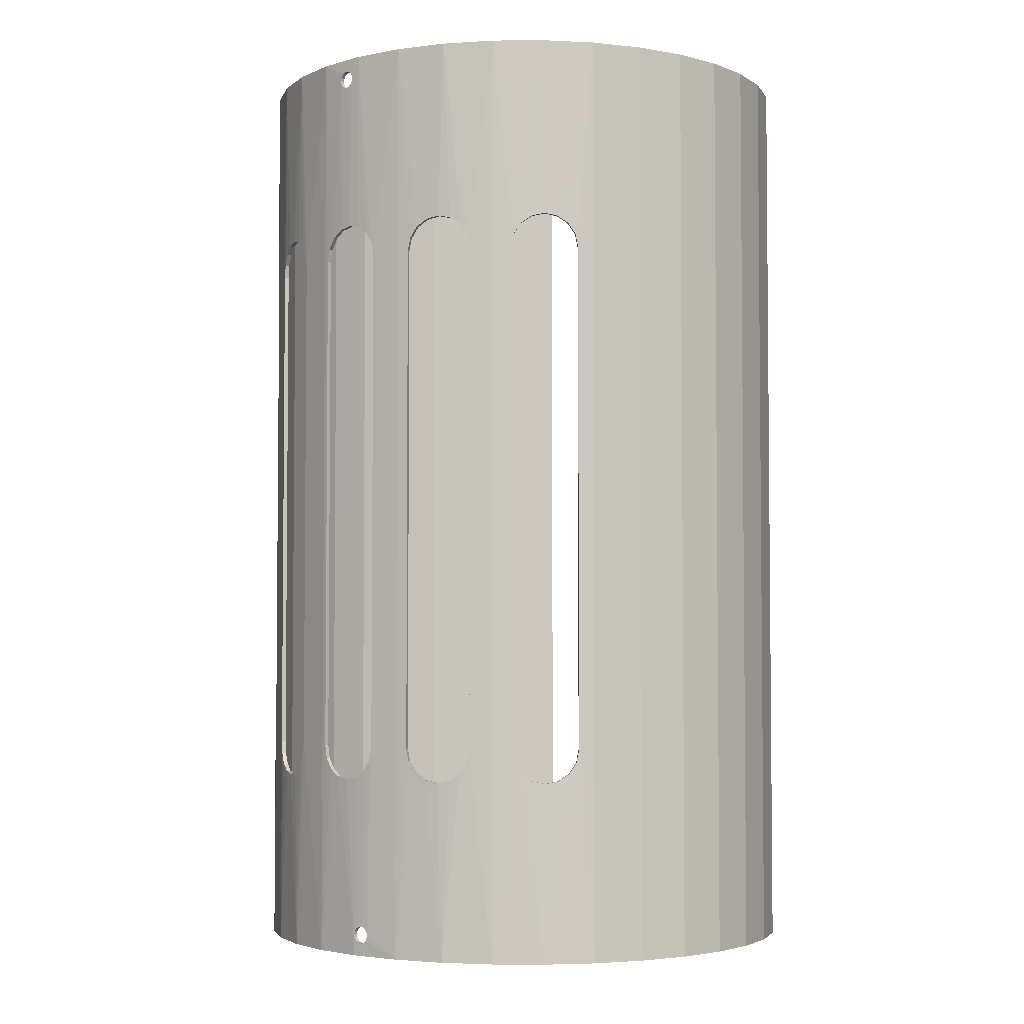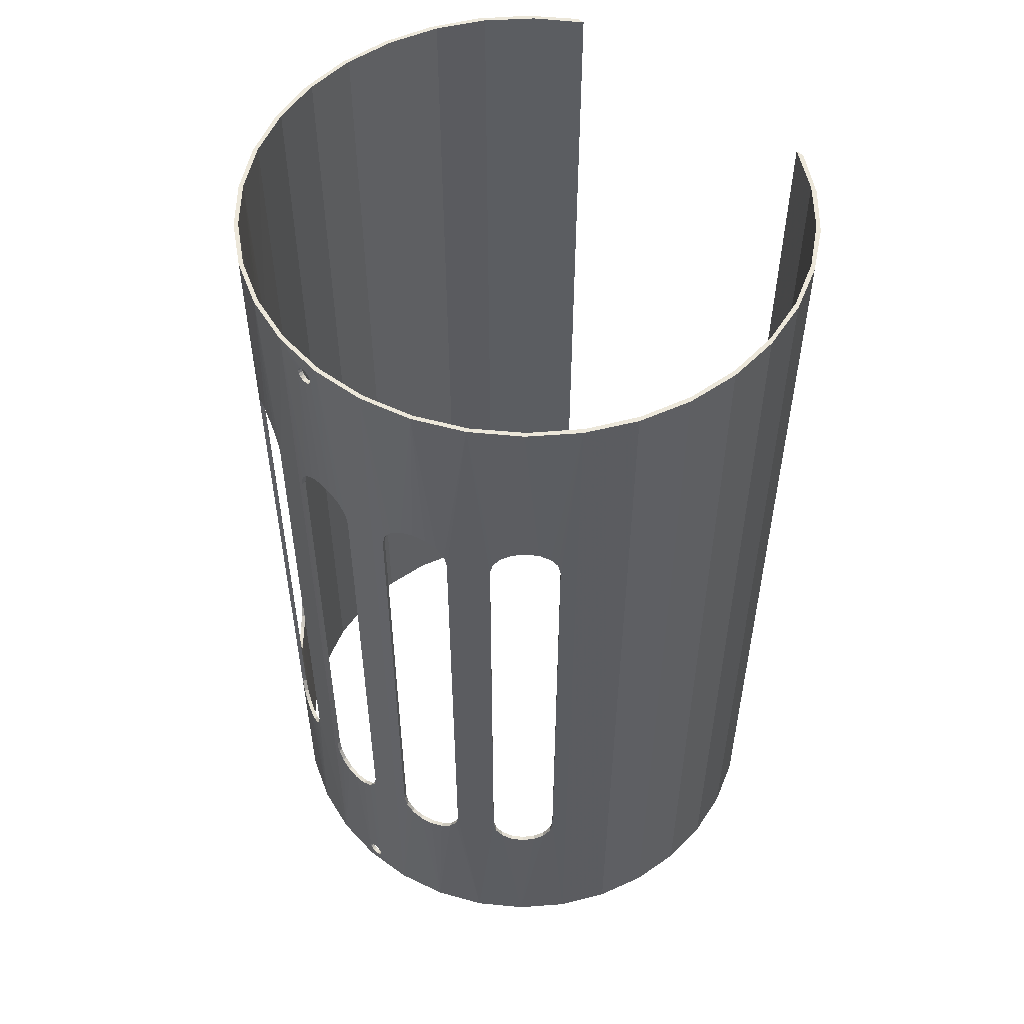
<metadata>
{"format":"obj","ext":"obj","renderer":"f3d","projection":"perspective","resolution":1024,"background":"white","views":[{"elev":-3.5,"azim":-141.5,"up":"+Y"},{"elev":53.4,"azim":-137.0,"up":"+Y"}]}
</metadata>
<code>
v -0.08705 -4.864 -2.771
v -0.1218 -4.857 -2.77
v -0.1513 -4.837 -2.769
v -0.171 -4.808 -2.768
v -0.1779 -4.773 -2.767
v -0.171 -4.738 -2.768
v -0.1513 -4.708 -2.769
v -0.1218 -4.689 -2.77
v -0.08705 -4.682 -2.771
v -0.05227 -4.689 -2.772
v -0.02278 -4.708 -2.773
v -0.003067 -4.738 -2.773
v 0.003856 -4.773 -2.773
v -0.003067 -4.808 -2.773
v -0.02278 -4.837 -2.773
v -0.05227 -4.857 -2.772
v 0.005176 -4.773 -2.727
v -0.001747 -4.738 -2.727
v -0.02146 -4.708 -2.727
v -0.05095 -4.689 -2.727
v -0.08574 -4.682 -2.726
v -0.1205 -4.689 -2.725
v -0.15 -4.708 -2.723
v -0.1697 -4.738 -2.722
v -0.1766 -4.773 -2.722
v -0.1697 -4.808 -2.722
v -0.15 -4.837 -2.723
v -0.1205 -4.857 -2.725
v -0.08574 -4.864 -2.726
v -0.05095 -4.857 -2.727
v -0.02146 -4.837 -2.727
v -0.001747 -4.808 -2.727
v 0.1911 4.682 -2.767
v 0.1564 4.689 -2.769
v 0.1269 4.708 -2.77
v 0.1073 4.738 -2.771
v 0.1003 4.773 -2.771
v 0.1073 4.808 -2.771
v 0.1269 4.837 -2.77
v 0.1564 4.857 -2.769
v 0.1911 4.864 -2.767
v 0.2259 4.857 -2.764
v 0.2553 4.837 -2.762
v 0.2749 4.808 -2.76
v 0.2818 4.773 -2.759
v 0.2749 4.738 -2.76
v 0.2553 4.708 -2.762
v 0.2259 4.689 -2.764
v 0.2789 4.773 -2.714
v 0.272 4.808 -2.715
v 0.2524 4.837 -2.716
v 0.223 4.857 -2.719
v 0.1882 4.864 -2.721
v 0.1535 4.857 -2.723
v 0.1241 4.837 -2.725
v 0.1044 4.808 -2.725
v 0.09744 4.773 -2.726
v 0.1044 4.738 -2.725
v 0.1241 4.708 -2.725
v 0.1535 4.689 -2.723
v 0.1882 4.682 -2.721
v 0.223 4.689 -2.719
v 0.2524 4.708 -2.716
v 0.272 4.738 -2.715
v -0.2304 -2.727 -2.718
v -0.2026 -2.866 -2.72
v -0.1235 -2.984 -2.725
v -0.005389 -3.063 -2.727
v 0.1338 -3.091 -2.724
v 0.2728 -3.063 -2.715
v 0.3902 -2.984 -2.701
v 0.4686 -2.866 -2.69
v 0.4961 -2.727 -2.685
v 0.4982 -2.727 -2.731
v 0.4706 -2.866 -2.736
v 0.3923 -2.984 -2.747
v 0.2748 -3.063 -2.76
v 0.1359 -3.091 -2.77
v -0.003326 -3.063 -2.773
v -0.1215 -2.984 -2.77
v -0.2005 -2.866 -2.766
v -0.2284 -2.727 -2.764
v 0.4961 2.731 -2.685
v 0.4981 2.731 -2.731
v -0.2304 2.727 -2.718
v -0.2284 2.727 -2.764
v 0.4672 2.87 -2.69
v 0.3881 2.986 -2.702
v 0.2704 3.064 -2.715
v 0.1319 3.091 -2.724
v -0.006831 3.063 -2.727
v -0.1242 2.984 -2.725
v -0.2028 2.866 -2.72
v -0.2005 2.866 -2.766
v -0.1215 2.984 -2.77
v -0.003326 3.063 -2.773
v 0.1359 3.091 -2.77
v 0.2739 3.064 -2.76
v 0.3909 2.986 -2.747
v 0.4694 2.869 -2.736
v -1.719 -2.727 -2.176
v -1.742 -2.866 -2.159
v -1.805 -2.984 -2.112
v -1.897 -3.063 -2.038
v -2.002 -3.091 -1.946
v -2.102 -3.063 -1.849
v -2.183 -2.984 -1.763
v -2.236 -2.866 -1.704
v -2.254 -2.727 -1.683
v -2.254 2.727 -1.683
v -2.236 2.866 -1.704
v -2.184 2.984 -1.763
v -2.103 3.063 -1.848
v -2.003 3.091 -1.944
v -1.899 3.064 -2.036
v -1.807 2.986 -2.11
v -1.743 2.87 -2.158
v -1.719 2.731 -2.176
v -0.6626 -2.727 -2.652
v -0.6897 -2.866 -2.646
v -0.7665 -2.984 -2.626
v -0.88 -3.063 -2.593
v -1.012 -3.091 -2.549
v -1.142 -3.063 -2.498
v -1.25 -2.984 -2.45
v -1.321 -2.866 -2.416
v -1.346 -2.727 -2.403
v -1.346 2.727 -2.403
v -1.321 2.866 -2.415
v -1.25 2.984 -2.45
v -1.143 3.063 -2.497
v -1.014 3.091 -2.548
v -0.8823 3.064 -2.592
v -0.7685 2.986 -2.626
v -0.6911 2.87 -2.645
v -0.6626 2.731 -2.652
v 1.578 -2.727 -2.27
v 1.555 -2.866 -2.285
v 1.487 -2.984 -2.326
v 1.384 -3.063 -2.383
v 1.259 -3.091 -2.446
v 1.132 -3.063 -2.502
v 1.022 -2.984 -2.545
v 0.9469 -2.866 -2.571
v 0.9204 -2.727 -2.58
v 0.9204 2.727 -2.58
v 0.9467 2.866 -2.571
v 1.021 2.984 -2.545
v 1.13 3.063 -2.503
v 1.257 3.091 -2.446
v 1.381 3.064 -2.384
v 1.485 2.986 -2.327
v 1.554 2.87 -2.286
v 1.578 2.731 -2.27
v 2.418 -2.727 -1.471
v 2.402 -2.866 -1.494
v 2.355 -2.984 -1.557
v 2.281 -3.063 -1.65
v 2.19 -3.091 -1.756
v 2.094 -3.063 -1.857
v 2.009 -2.984 -1.939
v 1.951 -2.866 -1.992
v 1.93 -2.727 -2.01
v 1.93 2.727 -2.01
v 1.951 2.866 -1.992
v 2.009 2.984 -1.939
v 2.093 3.063 -1.858
v 2.189 3.091 -1.757
v 2.28 3.064 -1.652
v 2.353 2.986 -1.559
v 2.401 2.87 -1.495
v 2.418 2.731 -1.471
v -1.5 -5 2.773
v -1.946 -5 2.451
v -2.324 -5 2.052
v -2.622 -5 1.59
v -2.829 -5 1.08
v -2.938 -5 0.5413
v -2.945 -5 -0.008511
v -2.85 -5 -0.5501
v -2.657 -5 -1.065
v -2.372 -5 -1.535
v -2.004 -5 -1.944
v -1.567 -5 -2.277
v -1.076 -5 -2.524
v -0.5474 -5 -2.676
v -0 -5 -2.727
v 0.5474 -5 -2.676
v 1.076 -5 -2.524
v 1.567 -5 -2.277
v 2.004 -5 -1.944
v 2.372 -5 -1.535
v 2.657 -5 -1.065
v 2.85 -5 -0.5501
v 2.945 -5 -0.008511
v 2.938 -5 0.5413
v 2.829 -5 1.08
v 2.622 -5 1.59
v 2.324 -5 2.052
v 1.946 -5 2.451
v 1.5 -5 2.773
v 1.5 5 2.773
v 1.946 5 2.451
v 2.324 5 2.052
v 2.622 5 1.59
v 2.829 5 1.08
v 2.938 5 0.5413
v 2.945 5 -0.008511
v 2.85 5 -0.5501
v 2.657 5 -1.065
v 2.372 5 -1.535
v 2.004 5 -1.944
v 1.567 5 -2.277
v 1.076 5 -2.524
v 0.5474 5 -2.676
v -0 5 -2.727
v -0.5474 5 -2.676
v -1.076 5 -2.524
v -1.567 5 -2.277
v -2.004 5 -1.944
v -2.372 5 -1.535
v -2.657 5 -1.065
v -2.85 5 -0.5501
v -2.945 5 -0.008511
v -2.938 5 0.5413
v -2.829 5 1.08
v -2.622 5 1.59
v -2.324 5 2.052
v -1.946 5 2.451
v -1.5 5 2.773
v -1.588 -5 2.773
v -1.588 5 2.773
v -2.033 -3.091 -1.979
v -1.928 -3.063 -2.071
v -1.836 -2.984 -2.145
v -1.773 -2.866 -2.193
v -1.75 -2.727 -2.209
v -1.75 2.731 -2.209
v -1.774 2.869 -2.192
v -1.837 2.986 -2.144
v -1.929 3.064 -2.07
v -2.033 3.091 -1.979
v -2.133 3.063 -1.882
v -2.214 2.984 -1.797
v -2.267 2.866 -1.738
v -2.285 2.727 -1.716
v -2.285 -2.727 -1.716
v -2.267 -2.866 -1.738
v -2.214 -2.984 -1.797
v -2.133 -3.063 -1.882
v -1.027 -3.091 -2.591
v -0.8956 -3.063 -2.636
v -0.7821 -2.984 -2.669
v -0.7054 -2.866 -2.689
v -0.6782 -2.727 -2.695
v -0.6783 2.731 -2.695
v -0.7066 2.869 -2.688
v -0.7835 2.986 -2.669
v -0.8965 3.064 -2.636
v -1.027 3.091 -2.591
v -1.157 3.063 -2.541
v -1.265 2.984 -2.493
v -1.337 2.866 -2.459
v -1.362 2.727 -2.446
v -1.362 -2.727 -2.446
v -1.337 -2.866 -2.459
v -1.265 -2.984 -2.493
v -1.157 -3.063 -2.541
v 1.278 -3.091 -2.487
v 1.403 -3.063 -2.424
v 1.506 -2.984 -2.367
v 1.574 -2.866 -2.327
v 1.598 -2.727 -2.312
v 1.598 2.731 -2.312
v 1.573 2.869 -2.327
v 1.505 2.986 -2.368
v 1.402 3.064 -2.425
v 1.278 3.091 -2.487
v 1.151 3.063 -2.543
v 1.041 2.984 -2.586
v 0.9664 2.866 -2.613
v 0.94 2.727 -2.622
v 0.94 -2.727 -2.622
v 0.9664 -2.866 -2.613
v 1.041 -2.984 -2.586
v 1.151 -3.063 -2.543
v 2.224 -3.091 -1.786
v 2.315 -3.063 -1.681
v 2.388 -2.984 -1.588
v 2.436 -2.866 -1.524
v 2.452 -2.727 -1.502
v 2.452 2.731 -1.502
v 2.435 2.869 -1.525
v 2.388 2.986 -1.589
v 2.314 3.064 -1.681
v 2.224 3.091 -1.786
v 2.128 3.063 -1.887
v 2.043 2.984 -1.969
v 1.985 2.866 -2.022
v 1.964 2.727 -2.041
v 1.964 -2.727 -2.041
v 1.985 -2.866 -2.022
v 2.043 -2.984 -1.969
v 2.128 -3.063 -1.887
v 1.588 -5 2.773
v 2.028 -5 2.438
v 2.399 -5 2.028
v 2.689 -5 1.558
v 2.887 -5 1.041
v 2.988 -5 0.4978
v 2.987 -5 -0.05513
v 2.884 -5 -0.5985
v 2.684 -5 -1.114
v 2.392 -5 -1.583
v 2.019 -5 -1.992
v 1.578 -5 -2.324
v 1.082 -5 -2.571
v 0.5506 -5 -2.722
v -0 -5 -2.773
v -0.5506 -5 -2.722
v -1.082 -5 -2.571
v -1.578 -5 -2.324
v -2.019 -5 -1.992
v -2.392 -5 -1.583
v -2.684 -5 -1.114
v -2.884 -5 -0.5985
v -2.987 -5 -0.05513
v -2.988 -5 0.4978
v -2.887 -5 1.041
v -2.689 -5 1.558
v -2.399 -5 2.028
v -2.028 -5 2.438
v -2.028 5 2.438
v -2.399 5 2.028
v -2.689 5 1.558
v -2.887 5 1.041
v -2.988 5 0.4978
v -2.987 5 -0.05513
v -2.884 5 -0.5985
v -2.684 5 -1.114
v -2.392 5 -1.583
v -2.019 5 -1.992
v -1.578 5 -2.324
v -1.082 5 -2.571
v -0.5506 5 -2.722
v -0 5 -2.773
v 0.5506 5 -2.722
v 1.082 5 -2.571
v 1.578 5 -2.324
v 2.019 5 -1.992
v 2.392 5 -1.583
v 2.684 5 -1.114
v 2.884 5 -0.5985
v 2.987 5 -0.05513
v 2.988 5 0.4978
v 2.887 5 1.041
v 2.689 5 1.558
v 2.399 5 2.028
v 2.028 5 2.438
v 1.588 5 2.773
f 16 1 29
f 29 1 2
f 29 2 28
f 28 2 3
f 28 3 27
f 27 3 4
f 27 4 26
f 26 4 5
f 26 5 25
f 25 5 24
f 24 5 6
f 24 6 23
f 23 6 7
f 23 7 22
f 22 7 8
f 22 8 21
f 21 8 9
f 21 9 10
f 21 10 20
f 20 10 11
f 20 11 19
f 19 11 12
f 19 12 18
f 18 12 13
f 18 13 17
f 17 13 32
f 32 13 14
f 32 14 31
f 31 14 15
f 31 15 30
f 30 15 16
f 30 16 29
f 48 33 61
f 61 33 34
f 61 34 60
f 60 34 35
f 60 35 59
f 59 35 36
f 59 36 58
f 58 36 37
f 58 37 57
f 57 37 56
f 56 37 38
f 56 38 55
f 55 38 39
f 55 39 54
f 54 39 40
f 54 40 53
f 53 40 41
f 53 41 42
f 53 42 52
f 52 42 43
f 52 43 51
f 51 43 44
f 51 44 50
f 50 44 45
f 50 45 49
f 49 45 64
f 64 45 46
f 64 46 63
f 63 46 47
f 63 47 62
f 62 47 48
f 62 48 61
f 65 66 82
f 82 66 81
f 81 66 67
f 81 67 80
f 80 67 68
f 80 68 79
f 79 68 69
f 79 69 78
f 78 69 77
f 77 69 70
f 77 70 76
f 76 70 71
f 76 71 75
f 75 71 72
f 75 72 74
f 74 72 73
f 73 83 74
f 74 83 84
f 85 65 86
f 86 65 82
f 84 83 100
f 100 83 87
f 100 87 88
f 100 88 99
f 99 88 89
f 99 89 98
f 98 89 97
f 97 89 90
f 97 90 96
f 96 90 91
f 96 91 95
f 95 91 92
f 95 92 94
f 94 92 93
f 94 93 86
f 86 93 85
f 32 187 17
f 17 187 69
f 17 69 68
f 32 31 187
f 187 31 30
f 187 30 29
f 29 28 187
f 187 28 27
f 187 27 186
f 186 27 26
f 186 26 25
f 24 66 25
f 25 66 65
f 25 65 186
f 186 65 217
f 186 217 119
f 119 217 136
f 136 217 135
f 135 217 134
f 134 217 133
f 133 217 218
f 133 218 132
f 132 218 131
f 131 218 130
f 130 218 129
f 129 218 128
f 128 218 219
f 128 219 127
f 127 219 184
f 127 184 126
f 126 184 185
f 126 185 125
f 125 185 124
f 124 185 123
f 123 185 122
f 122 185 186
f 122 186 121
f 121 186 120
f 120 186 119
f 66 24 67
f 67 24 23
f 67 23 22
f 22 21 67
f 67 21 20
f 67 20 68
f 68 20 19
f 68 19 18
f 18 17 68
f 64 89 49
f 49 89 88
f 49 88 215
f 215 88 87
f 215 87 83
f 64 63 89
f 89 63 62
f 89 62 61
f 89 61 90
f 90 61 60
f 90 60 59
f 59 58 90
f 90 58 57
f 90 57 91
f 91 57 216
f 91 216 92
f 92 216 93
f 93 216 85
f 85 216 217
f 85 217 65
f 57 56 216
f 216 56 55
f 216 55 54
f 54 53 216
f 216 53 52
f 216 52 215
f 215 52 51
f 215 51 50
f 50 49 215
f 102 184 101
f 101 184 219
f 101 219 118
f 118 219 117
f 117 219 116
f 116 219 220
f 116 220 115
f 115 220 114
f 114 220 113
f 113 220 112
f 112 220 221
f 112 221 111
f 111 221 110
f 110 221 109
f 109 221 182
f 109 182 108
f 108 182 107
f 107 182 183
f 107 183 106
f 106 183 105
f 105 183 104
f 104 183 103
f 103 183 184
f 103 184 102
f 138 190 137
f 137 190 163
f 137 163 164
f 138 139 190
f 190 139 140
f 190 140 189
f 189 140 141
f 189 141 142
f 142 143 189
f 189 143 144
f 189 144 145
f 146 215 145
f 145 215 188
f 145 188 189
f 215 146 214
f 214 146 147
f 214 147 148
f 148 149 214
f 214 149 150
f 214 150 151
f 214 151 213
f 213 151 152
f 213 152 153
f 153 154 213
f 213 154 164
f 213 164 212
f 212 164 165
f 212 165 166
f 154 137 164
f 156 192 155
f 155 192 193
f 155 193 210
f 210 193 194
f 210 194 209
f 209 194 195
f 209 195 208
f 208 195 196
f 208 196 207
f 207 196 197
f 207 197 206
f 206 197 198
f 206 198 205
f 205 198 199
f 205 199 204
f 204 199 200
f 204 200 203
f 203 200 202
f 202 200 201
f 156 157 192
f 192 157 158
f 192 158 159
f 192 159 191
f 191 159 160
f 191 160 161
f 161 162 191
f 191 162 163
f 191 163 190
f 166 167 212
f 212 167 168
f 212 168 211
f 211 168 169
f 211 169 170
f 170 171 211
f 211 171 172
f 211 172 210
f 210 172 155
f 83 73 215
f 215 73 188
f 73 72 188
f 188 72 71
f 188 71 70
f 188 70 187
f 187 70 69
f 173 174 230
f 230 174 229
f 229 174 175
f 229 175 228
f 228 175 176
f 228 176 227
f 227 176 177
f 227 177 226
f 226 177 178
f 226 178 225
f 225 178 179
f 225 179 224
f 224 179 180
f 224 180 223
f 223 180 181
f 223 181 222
f 222 181 182
f 222 182 221
f 231 173 232
f 232 173 230
f 10 9 80
f 80 9 8
f 80 8 7
f 80 7 81
f 81 7 6
f 81 6 5
f 4 320 5
f 5 320 82
f 5 82 81
f 4 3 320
f 320 3 319
f 319 3 2
f 319 2 1
f 1 16 319
f 319 16 15
f 319 15 14
f 14 13 319
f 319 13 78
f 319 78 77
f 78 13 79
f 79 13 12
f 79 12 11
f 11 10 79
f 79 10 80
f 42 41 346
f 346 41 40
f 346 40 39
f 39 38 346
f 346 38 37
f 346 37 96
f 96 37 97
f 97 37 36
f 97 36 35
f 35 34 97
f 97 34 33
f 97 33 98
f 98 33 48
f 98 48 47
f 47 46 98
f 98 46 45
f 98 45 99
f 99 45 347
f 99 347 100
f 100 347 84
f 84 347 74
f 74 347 318
f 74 318 75
f 75 318 76
f 76 318 77
f 77 318 319
f 45 44 347
f 347 44 43
f 347 43 42
f 347 42 346
f 250 233 323
f 323 233 234
f 323 234 235
f 323 235 322
f 322 235 236
f 322 236 237
f 322 237 343
f 343 237 238
f 343 238 239
f 239 240 343
f 343 240 342
f 342 240 241
f 342 241 242
f 242 243 342
f 342 243 244
f 342 244 341
f 341 244 245
f 341 245 246
f 246 247 341
f 341 247 324
f 341 324 325
f 247 248 324
f 324 248 249
f 324 249 323
f 323 249 250
f 268 251 321
f 321 251 252
f 321 252 253
f 321 253 320
f 320 253 254
f 320 254 255
f 320 255 345
f 345 255 256
f 345 256 257
f 257 258 345
f 345 258 344
f 344 258 259
f 344 259 260
f 260 261 344
f 344 261 262
f 344 262 263
f 344 263 343
f 343 263 264
f 343 264 265
f 343 265 322
f 322 265 266
f 322 266 321
f 321 266 267
f 321 267 268
f 270 316 269
f 269 316 317
f 269 317 286
f 286 317 285
f 285 317 284
f 284 317 283
f 283 317 318
f 283 318 347
f 270 271 316
f 316 271 272
f 316 272 273
f 274 300 273
f 273 300 301
f 273 301 316
f 316 301 315
f 315 301 302
f 315 302 303
f 300 274 349
f 349 274 275
f 349 275 276
f 276 277 349
f 349 277 278
f 349 278 348
f 348 278 279
f 348 279 280
f 280 281 348
f 348 281 282
f 348 282 347
f 347 282 283
f 288 314 287
f 287 314 315
f 287 315 304
f 304 315 303
f 288 289 314
f 314 289 290
f 314 290 291
f 292 352 291
f 291 352 313
f 291 313 314
f 352 292 351
f 351 292 293
f 351 293 294
f 294 295 351
f 351 295 296
f 351 296 350
f 350 296 297
f 350 297 298
f 298 299 350
f 350 299 300
f 350 300 349
f 96 95 346
f 346 95 94
f 346 94 86
f 346 86 345
f 345 86 82
f 345 82 320
f 360 305 359
f 359 305 306
f 359 306 358
f 358 306 307
f 358 307 357
f 357 307 308
f 357 308 356
f 356 308 309
f 356 309 355
f 355 309 310
f 355 310 354
f 354 310 311
f 354 311 353
f 353 311 312
f 353 312 352
f 352 312 313
f 341 325 340
f 340 325 326
f 340 326 339
f 339 326 327
f 339 327 338
f 338 327 328
f 338 328 337
f 337 328 329
f 337 329 336
f 336 329 330
f 336 330 335
f 335 330 331
f 335 331 334
f 334 331 332
f 334 332 333
f 333 332 231
f 333 231 232
f 201 305 202
f 202 305 360
f 202 360 203
f 203 360 359
f 203 359 204
f 204 359 358
f 204 358 205
f 205 358 357
f 205 357 206
f 206 357 356
f 206 356 207
f 207 356 355
f 207 355 208
f 208 355 354
f 208 354 209
f 209 354 353
f 209 353 210
f 210 353 352
f 210 352 211
f 211 352 351
f 211 351 212
f 212 351 350
f 212 350 213
f 213 350 349
f 213 349 214
f 214 349 348
f 214 348 215
f 215 348 347
f 215 347 216
f 216 347 346
f 216 346 345
f 216 345 217
f 217 345 344
f 217 344 218
f 218 344 343
f 218 343 219
f 219 343 342
f 219 342 220
f 220 342 341
f 220 341 221
f 221 341 340
f 221 340 222
f 222 340 339
f 222 339 223
f 223 339 338
f 223 338 224
f 224 338 337
f 224 337 225
f 225 337 336
f 225 336 226
f 226 336 335
f 226 335 227
f 227 335 334
f 227 334 228
f 228 334 333
f 228 333 229
f 229 333 232
f 229 232 230
f 201 200 305
f 305 200 306
f 306 200 199
f 306 199 307
f 307 199 198
f 307 198 308
f 308 198 197
f 308 197 309
f 309 197 196
f 309 196 310
f 310 196 195
f 310 195 311
f 311 195 194
f 311 194 312
f 312 194 193
f 312 193 313
f 313 193 192
f 313 192 314
f 314 192 191
f 314 191 315
f 315 191 190
f 315 190 316
f 316 190 189
f 316 189 317
f 317 189 188
f 317 188 318
f 318 188 187
f 318 187 319
f 319 187 320
f 320 187 186
f 320 186 321
f 321 186 185
f 321 185 322
f 322 185 184
f 322 184 323
f 323 184 183
f 323 183 324
f 324 183 182
f 324 182 325
f 325 182 181
f 325 181 326
f 326 181 180
f 326 180 327
f 327 180 179
f 327 179 328
f 328 179 178
f 328 178 329
f 329 178 177
f 329 177 330
f 330 177 176
f 330 176 331
f 331 176 175
f 331 175 332
f 332 175 174
f 332 174 231
f 231 174 173
f 163 162 301
f 301 162 302
f 302 162 161
f 302 161 303
f 303 161 160
f 303 160 304
f 304 160 159
f 304 159 287
f 287 159 288
f 288 159 158
f 288 158 289
f 289 158 157
f 289 157 290
f 290 157 156
f 290 156 291
f 291 156 155
f 155 172 291
f 291 172 292
f 164 163 300
f 300 163 301
f 292 172 293
f 293 172 171
f 293 171 170
f 293 170 294
f 294 170 169
f 294 169 295
f 295 169 296
f 296 169 168
f 296 168 297
f 297 168 167
f 297 167 298
f 298 167 166
f 298 166 299
f 299 166 165
f 299 165 300
f 300 165 164
f 145 144 283
f 283 144 284
f 284 144 143
f 284 143 285
f 285 143 142
f 285 142 286
f 286 142 141
f 286 141 269
f 269 141 270
f 270 141 140
f 270 140 271
f 271 140 139
f 271 139 272
f 272 139 138
f 272 138 273
f 273 138 137
f 137 154 273
f 273 154 274
f 146 145 282
f 282 145 283
f 274 154 275
f 275 154 153
f 275 153 152
f 275 152 276
f 276 152 151
f 276 151 277
f 277 151 278
f 278 151 150
f 278 150 279
f 279 150 149
f 279 149 280
f 280 149 148
f 280 148 281
f 281 148 147
f 281 147 282
f 282 147 146
f 127 126 265
f 265 126 266
f 266 126 125
f 266 125 267
f 267 125 124
f 267 124 268
f 268 124 123
f 268 123 251
f 251 123 252
f 252 123 122
f 252 122 253
f 253 122 121
f 253 121 254
f 254 121 120
f 254 120 255
f 255 120 119
f 119 136 255
f 255 136 256
f 128 127 264
f 264 127 265
f 256 136 257
f 257 136 135
f 257 135 134
f 257 134 258
f 258 134 133
f 258 133 259
f 259 133 260
f 260 133 132
f 260 132 261
f 261 132 131
f 261 131 262
f 262 131 130
f 262 130 263
f 263 130 129
f 263 129 264
f 264 129 128
f 109 108 247
f 247 108 248
f 248 108 107
f 248 107 249
f 249 107 106
f 249 106 250
f 250 106 105
f 250 105 233
f 233 105 234
f 234 105 104
f 234 104 235
f 235 104 103
f 235 103 236
f 236 103 102
f 236 102 237
f 237 102 101
f 101 118 237
f 237 118 238
f 110 109 246
f 246 109 247
f 238 118 239
f 239 118 117
f 239 117 116
f 239 116 240
f 240 116 115
f 240 115 241
f 241 115 242
f 242 115 114
f 242 114 243
f 243 114 113
f 243 113 244
f 244 113 112
f 244 112 245
f 245 112 111
f 245 111 246
f 246 111 110

</code>
